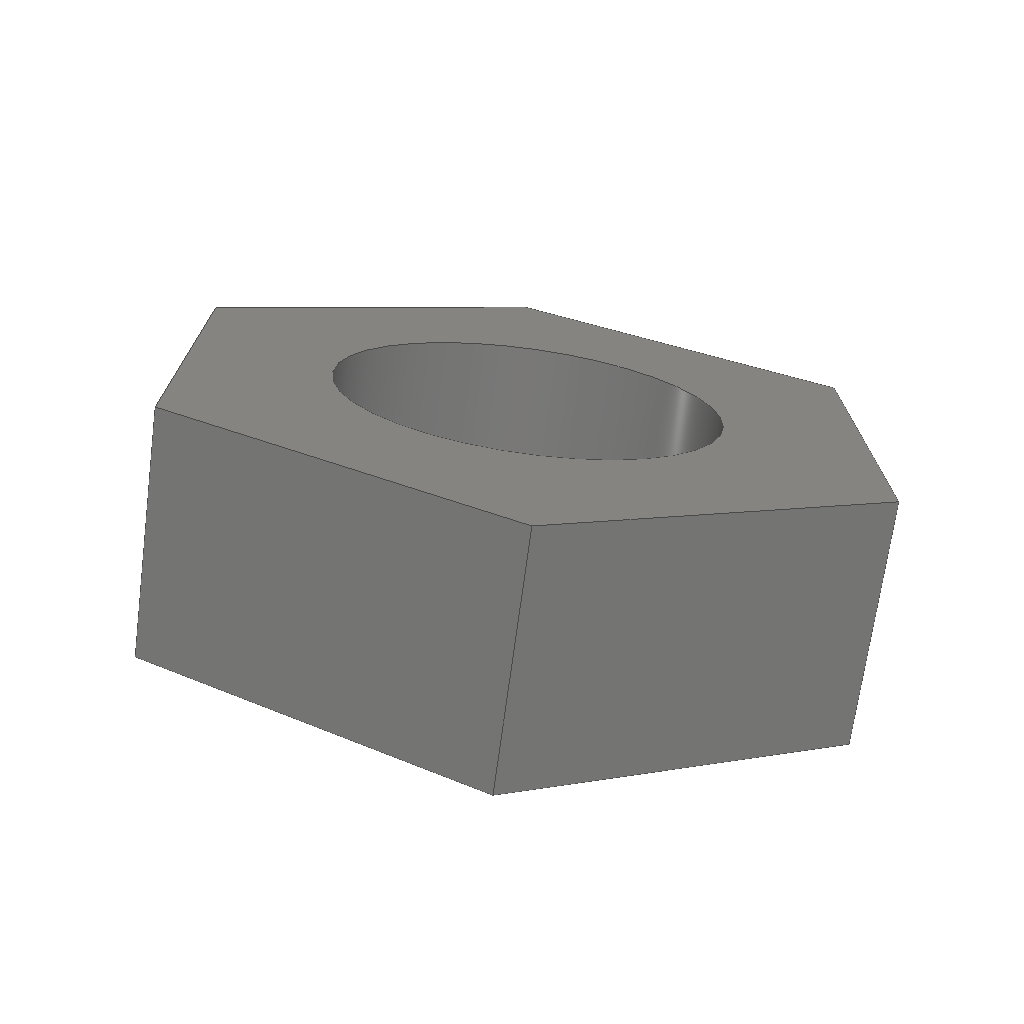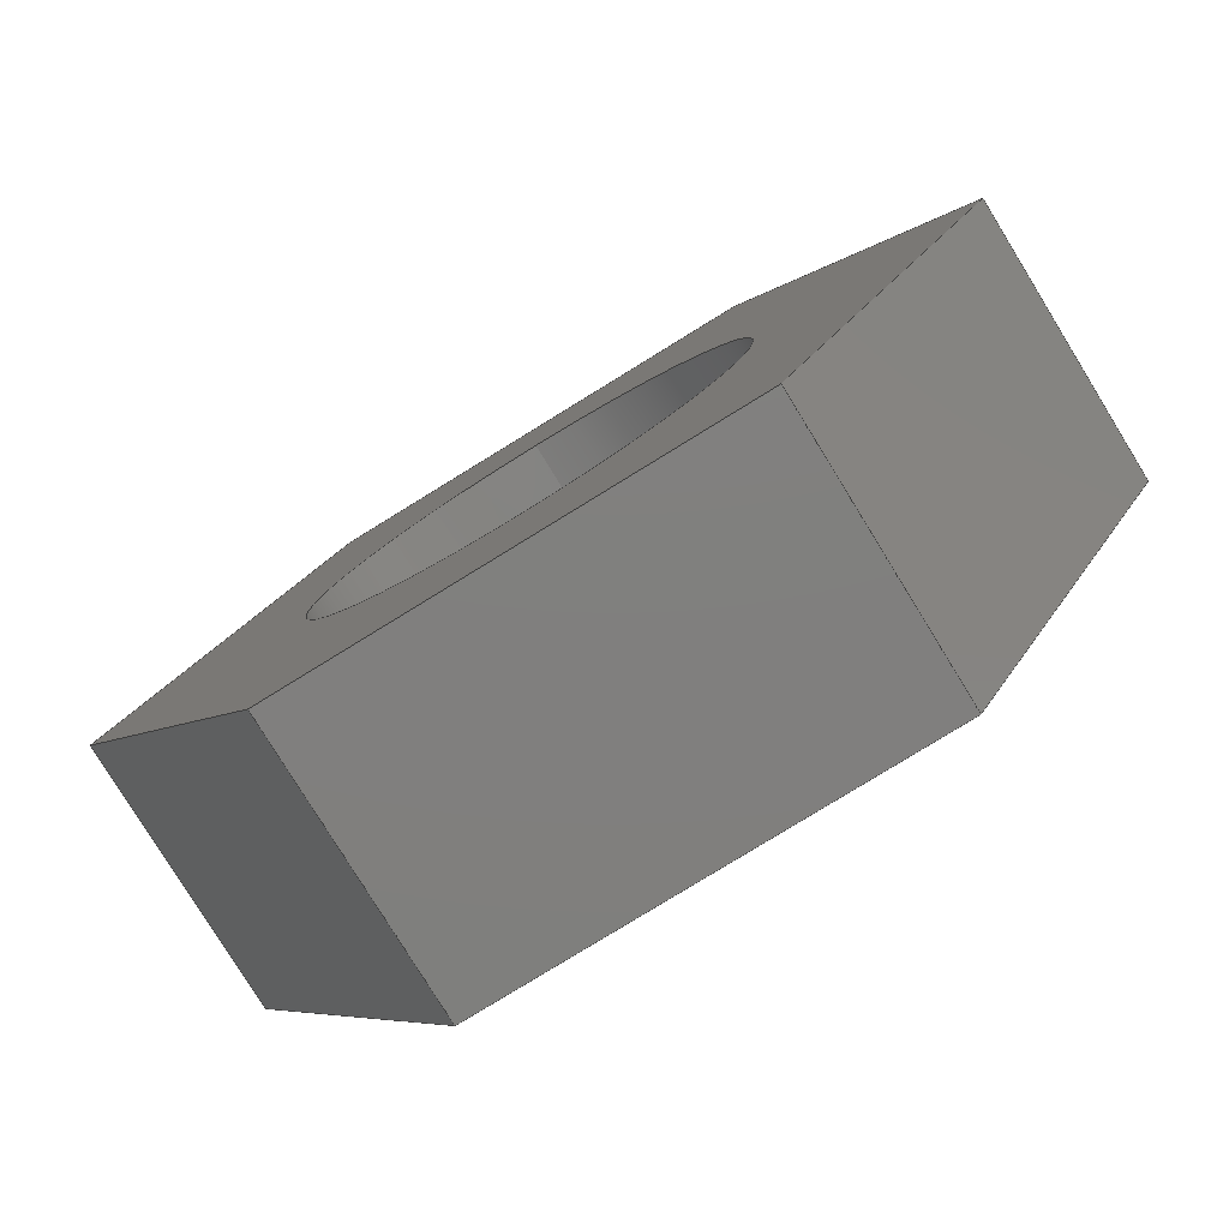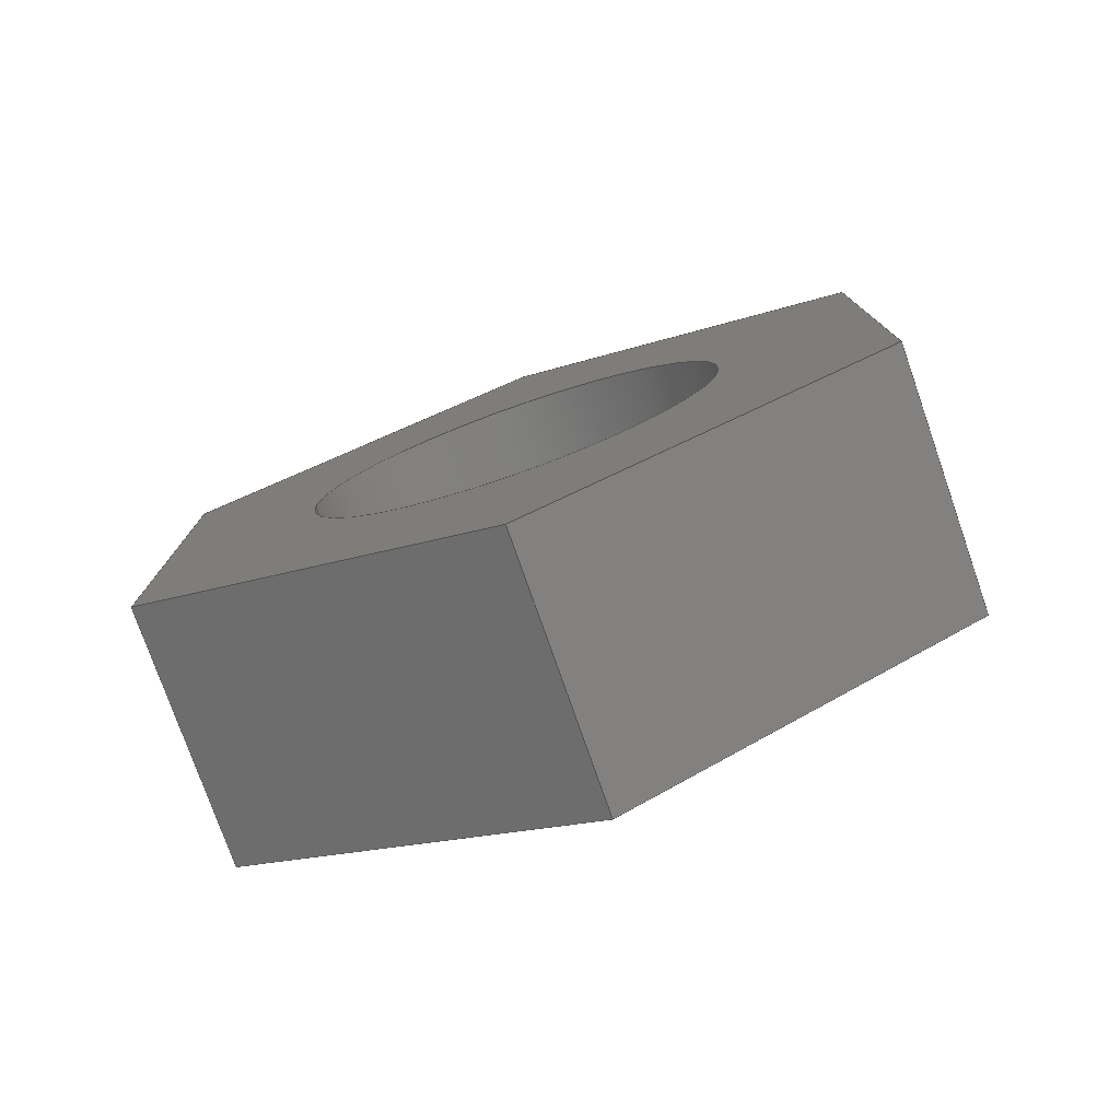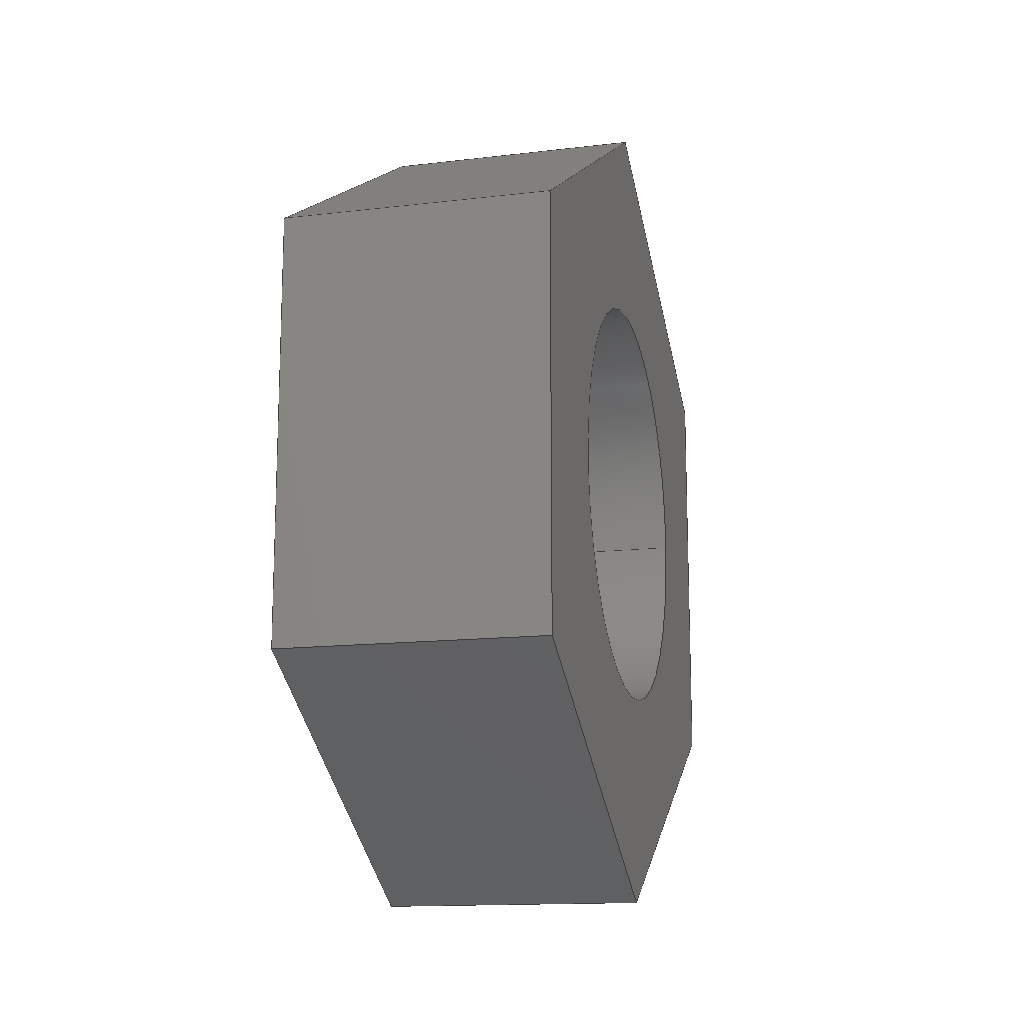
<metadata>
{"format":"step","ext":"step","renderer":"f3d","projection":"perspective","resolution":1024,"background":"white","views":[{"elev":-71.2,"azim":82.4,"up":"+Y"},{"elev":-79.6,"azim":-58.4,"up":"+Z"},{"elev":-77.3,"azim":109.3,"up":"+Y"},{"elev":-14.3,"azim":-165.4,"up":"+Y"}]}
</metadata>
<code>
ISO-10303-21;
DATA;
#1=MECHANICAL_DESIGN_GEOMETRIC_PRESENTATION_REPRESENTATION('',(#4),#279);
#2=SHAPE_REPRESENTATION_RELATIONSHIP('SRR','None',#286,#3);
#3=ADVANCED_BREP_SHAPE_REPRESENTATION('',(#5),#278);
#4=STYLED_ITEM('',(#296),#5);
#5=MANIFOLD_SOLID_BREP('Body1',#163);
#6=FACE_BOUND('',#33,.T.);
#7=FACE_BOUND('',#35,.T.);
#8=PLANE('',#180);
#9=PLANE('',#181);
#10=PLANE('',#182);
#11=PLANE('',#183);
#12=PLANE('',#184);
#13=PLANE('',#185);
#14=PLANE('',#186);
#15=PLANE('',#187);
#16=FACE_OUTER_BOUND('',#25,.T.);
#17=FACE_OUTER_BOUND('',#26,.T.);
#18=FACE_OUTER_BOUND('',#27,.T.);
#19=FACE_OUTER_BOUND('',#28,.T.);
#20=FACE_OUTER_BOUND('',#29,.T.);
#21=FACE_OUTER_BOUND('',#30,.T.);
#22=FACE_OUTER_BOUND('',#31,.T.);
#23=FACE_OUTER_BOUND('',#32,.T.);
#24=FACE_OUTER_BOUND('',#34,.T.);
#25=EDGE_LOOP('',(#111,#112,#113,#114));
#26=EDGE_LOOP('',(#115,#116,#117,#118));
#27=EDGE_LOOP('',(#119,#120,#121,#122));
#28=EDGE_LOOP('',(#123,#124,#125,#126));
#29=EDGE_LOOP('',(#127,#128,#129,#130));
#30=EDGE_LOOP('',(#131,#132,#133,#134));
#31=EDGE_LOOP('',(#135,#136,#137,#138));
#32=EDGE_LOOP('',(#139,#140,#141,#142,#143,#144));
#33=EDGE_LOOP('',(#145));
#34=EDGE_LOOP('',(#146,#147,#148,#149,#150,#151));
#35=EDGE_LOOP('',(#152));
#36=LINE('',#236,#55);
#37=LINE('',#241,#56);
#38=LINE('',#243,#57);
#39=LINE('',#245,#58);
#40=LINE('',#246,#59);
#41=LINE('',#249,#60);
#42=LINE('',#251,#61);
#43=LINE('',#252,#62);
#44=LINE('',#255,#63);
#45=LINE('',#257,#64);
#46=LINE('',#258,#65);
#47=LINE('',#262,#66);
#48=LINE('',#264,#67);
#49=LINE('',#266,#68);
#50=LINE('',#267,#69);
#51=LINE('',#269,#70);
#52=LINE('',#270,#71);
#53=LINE('',#272,#72);
#54=LINE('',#273,#73);
#55=VECTOR('',#194,1.2);
#56=VECTOR('',#199,1);
#57=VECTOR('',#200,1);
#58=VECTOR('',#201,1);
#59=VECTOR('',#202,1);
#60=VECTOR('',#205,1);
#61=VECTOR('',#206,1);
#62=VECTOR('',#207,1);
#63=VECTOR('',#210,1);
#64=VECTOR('',#211,1);
#65=VECTOR('',#212,1);
#66=VECTOR('',#215,1);
#67=VECTOR('',#216,1);
#68=VECTOR('',#217,1);
#69=VECTOR('',#218,1);
#70=VECTOR('',#221,1);
#71=VECTOR('',#222,1);
#72=VECTOR('',#225,1);
#73=VECTOR('',#226,1);
#74=CIRCLE('',#178,1.2);
#75=CIRCLE('',#179,1.2);
#76=VERTEX_POINT('',#233);
#77=VERTEX_POINT('',#235);
#78=VERTEX_POINT('',#239);
#79=VERTEX_POINT('',#240);
#80=VERTEX_POINT('',#242);
#81=VERTEX_POINT('',#244);
#82=VERTEX_POINT('',#248);
#83=VERTEX_POINT('',#250);
#84=VERTEX_POINT('',#254);
#85=VERTEX_POINT('',#256);
#86=VERTEX_POINT('',#260);
#87=VERTEX_POINT('',#261);
#88=VERTEX_POINT('',#263);
#89=VERTEX_POINT('',#265);
#90=EDGE_CURVE('',#76,#76,#74,.T.);
#91=EDGE_CURVE('',#76,#77,#36,.T.);
#92=EDGE_CURVE('',#77,#77,#75,.T.);
#93=EDGE_CURVE('',#78,#79,#37,.T.);
#94=EDGE_CURVE('',#78,#80,#38,.T.);
#95=EDGE_CURVE('',#81,#80,#39,.T.);
#96=EDGE_CURVE('',#79,#81,#40,.T.);
#97=EDGE_CURVE('',#79,#82,#41,.T.);
#98=EDGE_CURVE('',#83,#81,#42,.T.);
#99=EDGE_CURVE('',#82,#83,#43,.T.);
#100=EDGE_CURVE('',#82,#84,#44,.T.);
#101=EDGE_CURVE('',#85,#83,#45,.T.);
#102=EDGE_CURVE('',#84,#85,#46,.T.);
#103=EDGE_CURVE('',#86,#87,#47,.T.);
#104=EDGE_CURVE('',#88,#86,#48,.T.);
#105=EDGE_CURVE('',#89,#88,#49,.T.);
#106=EDGE_CURVE('',#87,#89,#50,.T.);
#107=EDGE_CURVE('',#87,#78,#51,.T.);
#108=EDGE_CURVE('',#80,#89,#52,.T.);
#109=EDGE_CURVE('',#84,#86,#53,.T.);
#110=EDGE_CURVE('',#88,#85,#54,.T.);
#111=ORIENTED_EDGE('',*,*,#90,.F.);
#112=ORIENTED_EDGE('',*,*,#91,.T.);
#113=ORIENTED_EDGE('',*,*,#92,.F.);
#114=ORIENTED_EDGE('',*,*,#91,.F.);
#115=ORIENTED_EDGE('',*,*,#93,.F.);
#116=ORIENTED_EDGE('',*,*,#94,.T.);
#117=ORIENTED_EDGE('',*,*,#95,.F.);
#118=ORIENTED_EDGE('',*,*,#96,.F.);
#119=ORIENTED_EDGE('',*,*,#97,.F.);
#120=ORIENTED_EDGE('',*,*,#96,.T.);
#121=ORIENTED_EDGE('',*,*,#98,.F.);
#122=ORIENTED_EDGE('',*,*,#99,.F.);
#123=ORIENTED_EDGE('',*,*,#100,.F.);
#124=ORIENTED_EDGE('',*,*,#99,.T.);
#125=ORIENTED_EDGE('',*,*,#101,.F.);
#126=ORIENTED_EDGE('',*,*,#102,.F.);
#127=ORIENTED_EDGE('',*,*,#103,.F.);
#128=ORIENTED_EDGE('',*,*,#104,.F.);
#129=ORIENTED_EDGE('',*,*,#105,.F.);
#130=ORIENTED_EDGE('',*,*,#106,.F.);
#131=ORIENTED_EDGE('',*,*,#107,.F.);
#132=ORIENTED_EDGE('',*,*,#106,.T.);
#133=ORIENTED_EDGE('',*,*,#108,.F.);
#134=ORIENTED_EDGE('',*,*,#94,.F.);
#135=ORIENTED_EDGE('',*,*,#109,.F.);
#136=ORIENTED_EDGE('',*,*,#102,.T.);
#137=ORIENTED_EDGE('',*,*,#110,.F.);
#138=ORIENTED_EDGE('',*,*,#104,.T.);
#139=ORIENTED_EDGE('',*,*,#101,.T.);
#140=ORIENTED_EDGE('',*,*,#98,.T.);
#141=ORIENTED_EDGE('',*,*,#95,.T.);
#142=ORIENTED_EDGE('',*,*,#108,.T.);
#143=ORIENTED_EDGE('',*,*,#105,.T.);
#144=ORIENTED_EDGE('',*,*,#110,.T.);
#145=ORIENTED_EDGE('',*,*,#92,.T.);
#146=ORIENTED_EDGE('',*,*,#109,.T.);
#147=ORIENTED_EDGE('',*,*,#103,.T.);
#148=ORIENTED_EDGE('',*,*,#107,.T.);
#149=ORIENTED_EDGE('',*,*,#93,.T.);
#150=ORIENTED_EDGE('',*,*,#97,.T.);
#151=ORIENTED_EDGE('',*,*,#100,.T.);
#152=ORIENTED_EDGE('',*,*,#90,.T.);
#153=CYLINDRICAL_SURFACE('',#177,1.2);
#154=ADVANCED_FACE('',(#16),#153,.F.);
#155=ADVANCED_FACE('',(#17),#8,.F.);
#156=ADVANCED_FACE('',(#18),#9,.F.);
#157=ADVANCED_FACE('',(#19),#10,.F.);
#158=ADVANCED_FACE('',(#20),#11,.F.);
#159=ADVANCED_FACE('',(#21),#12,.F.);
#160=ADVANCED_FACE('',(#22),#13,.F.);
#161=ADVANCED_FACE('',(#23,#6),#14,.T.);
#162=ADVANCED_FACE('',(#24,#7),#15,.F.);
#163=CLOSED_SHELL('',(#154,#155,#156,#157,#158,#159,#160,#161,#162));
#164=DERIVED_UNIT_ELEMENT(#166,1);
#165=DERIVED_UNIT_ELEMENT(#281,3);
#166=(
MASS_UNIT()
NAMED_UNIT(*)
SI_UNIT(.KILO.,.GRAM.)
);
#167=DERIVED_UNIT((#164,#165));
#168=MEASURE_REPRESENTATION_ITEM('density measure',
POSITIVE_RATIO_MEASURE(2700),#167);
#169=PROPERTY_DEFINITION_REPRESENTATION(#174,#171);
#170=PROPERTY_DEFINITION_REPRESENTATION(#175,#172);
#171=REPRESENTATION('material name',(#173),#278);
#172=REPRESENTATION('density',(#168),#278);
#173=DESCRIPTIVE_REPRESENTATION_ITEM('Aluminum 6061','Aluminum 6061');
#174=PROPERTY_DEFINITION('material property','material name',#288);
#175=PROPERTY_DEFINITION('material property','density of part',#288);
#176=AXIS2_PLACEMENT_3D('placement',#231,#188,#189);
#177=AXIS2_PLACEMENT_3D('',#232,#190,#191);
#178=AXIS2_PLACEMENT_3D('',#234,#192,#193);
#179=AXIS2_PLACEMENT_3D('',#237,#195,#196);
#180=AXIS2_PLACEMENT_3D('',#238,#197,#198);
#181=AXIS2_PLACEMENT_3D('',#247,#203,#204);
#182=AXIS2_PLACEMENT_3D('',#253,#208,#209);
#183=AXIS2_PLACEMENT_3D('',#259,#213,#214);
#184=AXIS2_PLACEMENT_3D('',#268,#219,#220);
#185=AXIS2_PLACEMENT_3D('',#271,#223,#224);
#186=AXIS2_PLACEMENT_3D('',#274,#227,#228);
#187=AXIS2_PLACEMENT_3D('',#275,#229,#230);
#188=DIRECTION('axis',(0,0,1));
#189=DIRECTION('refdir',(1,0,0));
#190=DIRECTION('center_axis',(-1,0,0));
#191=DIRECTION('ref_axis',(0,0,-1));
#192=DIRECTION('center_axis',(1,0,0));
#193=DIRECTION('ref_axis',(0,0,-1));
#194=DIRECTION('',(1,0,0));
#195=DIRECTION('center_axis',(-1,0,0));
#196=DIRECTION('ref_axis',(0,0,-1));
#197=DIRECTION('center_axis',(0,0.866,0.5));
#198=DIRECTION('ref_axis',(0,0.5,-0.866));
#199=DIRECTION('',(0,-0.5,0.866));
#200=DIRECTION('',(1,0,0));
#201=DIRECTION('',(0,0.5,-0.866));
#202=DIRECTION('',(1,0,0));
#203=DIRECTION('center_axis',(0,0.866,-0.5));
#204=DIRECTION('ref_axis',(0,-0.5,-0.866));
#205=DIRECTION('',(0,0.5,0.866));
#206=DIRECTION('',(0,-0.5,-0.866));
#207=DIRECTION('',(1,0,0));
#208=DIRECTION('center_axis',(0,0,-1));
#209=DIRECTION('ref_axis',(0,-1,0));
#210=DIRECTION('',(0,1,0));
#211=DIRECTION('',(0,-1,0));
#212=DIRECTION('',(1,0,0));
#213=DIRECTION('center_axis',(0,-0.866,0.5));
#214=DIRECTION('ref_axis',(0,0.5,0.866));
#215=DIRECTION('',(0,-0.5,-0.866));
#216=DIRECTION('',(-1,0,0));
#217=DIRECTION('',(0,0.5,0.866));
#218=DIRECTION('',(1,0,0));
#219=DIRECTION('center_axis',(0,0,1));
#220=DIRECTION('ref_axis',(0,1,0));
#221=DIRECTION('',(0,-1,0));
#222=DIRECTION('',(0,1,0));
#223=DIRECTION('center_axis',(0,-0.866,-0.5));
#224=DIRECTION('ref_axis',(0,-0.5,0.866));
#225=DIRECTION('',(0,0.5,-0.866));
#226=DIRECTION('',(0,-0.5,0.866));
#227=DIRECTION('center_axis',(1,0,0));
#228=DIRECTION('ref_axis',(0,0,-1));
#229=DIRECTION('center_axis',(1,0,0));
#230=DIRECTION('ref_axis',(0,0,-1));
#231=CARTESIAN_POINT('',(0,0,0));
#232=CARTESIAN_POINT('Origin',(1.5,0,0));
#233=CARTESIAN_POINT('',(0,-1.47e-16,1.2));
#234=CARTESIAN_POINT('Origin',(0,0,0));
#235=CARTESIAN_POINT('',(1.5,-1.47e-16,1.2));
#236=CARTESIAN_POINT('',(1.5,1.47e-16,1.2));
#237=CARTESIAN_POINT('Origin',(1.5,0,0));
#238=CARTESIAN_POINT('Origin',(1.5,-2.4,0));
#239=CARTESIAN_POINT('',(0,-1.2,-2.078));
#240=CARTESIAN_POINT('',(0,-2.4,0));
#241=CARTESIAN_POINT('',(0,-2.1,-0.5196));
#242=CARTESIAN_POINT('',(1.5,-1.2,-2.078));
#243=CARTESIAN_POINT('',(0,-1.2,-2.078));
#244=CARTESIAN_POINT('',(1.5,-2.4,0));
#245=CARTESIAN_POINT('',(1.5,-2.1,-0.5196));
#246=CARTESIAN_POINT('',(0,-2.4,-4.441e-16));
#247=CARTESIAN_POINT('Origin',(1.5,-1.2,2.078));
#248=CARTESIAN_POINT('',(0,-1.2,2.078));
#249=CARTESIAN_POINT('',(0,-1.5,1.559));
#250=CARTESIAN_POINT('',(1.5,-1.2,2.078));
#251=CARTESIAN_POINT('',(1.5,-1.5,1.559));
#252=CARTESIAN_POINT('',(0,-1.2,2.078));
#253=CARTESIAN_POINT('Origin',(1.5,1.2,2.078));
#254=CARTESIAN_POINT('',(0,1.2,2.078));
#255=CARTESIAN_POINT('',(0,0.6,2.078));
#256=CARTESIAN_POINT('',(1.5,1.2,2.078));
#257=CARTESIAN_POINT('',(1.5,0.6,2.078));
#258=CARTESIAN_POINT('',(0,1.2,2.078));
#259=CARTESIAN_POINT('Origin',(1.5,1.2,-2.078));
#260=CARTESIAN_POINT('',(0,2.4,-1.47e-16));
#261=CARTESIAN_POINT('',(0,1.2,-2.078));
#262=CARTESIAN_POINT('',(-1.11e-16,1.5,-1.559));
#263=CARTESIAN_POINT('',(1.5,2.4,-1.47e-16));
#264=CARTESIAN_POINT('',(0,2.4,-2.22e-16));
#265=CARTESIAN_POINT('',(1.5,1.2,-2.078));
#266=CARTESIAN_POINT('',(1.5,1.5,-1.559));
#267=CARTESIAN_POINT('',(0,1.2,-2.078));
#268=CARTESIAN_POINT('Origin',(1.5,-1.2,-2.078));
#269=CARTESIAN_POINT('',(0,-0.6,-2.078));
#270=CARTESIAN_POINT('',(1.5,-0.6,-2.078));
#271=CARTESIAN_POINT('Origin',(1.5,2.4,0));
#272=CARTESIAN_POINT('',(-1.11e-16,2.1,0.5196));
#273=CARTESIAN_POINT('',(1.5,2.1,0.5196));
#274=CARTESIAN_POINT('Origin',(1.5,0,0));
#275=CARTESIAN_POINT('Origin',(0,0,0));
#276=UNCERTAINTY_MEASURE_WITH_UNIT(LENGTH_MEASURE(0.001),#280,
'DISTANCE_ACCURACY_VALUE',
'Maximum model space distance between geometric entities at asserted c
onnectivities');
#277=UNCERTAINTY_MEASURE_WITH_UNIT(LENGTH_MEASURE(0.001),#280,
'DISTANCE_ACCURACY_VALUE',
'Maximum model space distance between geometric entities at asserted c
onnectivities');
#278=(
GEOMETRIC_REPRESENTATION_CONTEXT(3)
GLOBAL_UNCERTAINTY_ASSIGNED_CONTEXT((#276))
GLOBAL_UNIT_ASSIGNED_CONTEXT((#280,#282,#283))
REPRESENTATION_CONTEXT('','3D')
);
#279=(
GEOMETRIC_REPRESENTATION_CONTEXT(3)
GLOBAL_UNCERTAINTY_ASSIGNED_CONTEXT((#277))
GLOBAL_UNIT_ASSIGNED_CONTEXT((#280,#282,#283))
REPRESENTATION_CONTEXT('','3D')
);
#280=(
LENGTH_UNIT()
NAMED_UNIT(*)
SI_UNIT(.CENTI.,.METRE.)
);
#281=(
LENGTH_UNIT()
NAMED_UNIT(*)
SI_UNIT($,.METRE.)
);
#282=(
NAMED_UNIT(*)
PLANE_ANGLE_UNIT()
SI_UNIT($,.RADIAN.)
);
#283=(
NAMED_UNIT(*)
SI_UNIT($,.STERADIAN.)
SOLID_ANGLE_UNIT()
);
#284=SHAPE_DEFINITION_REPRESENTATION(#285,#286);
#285=PRODUCT_DEFINITION_SHAPE('',$,#288);
#286=SHAPE_REPRESENTATION('',(#176),#278);
#287=PRODUCT_DEFINITION_CONTEXT('part definition',#292,'design');
#288=PRODUCT_DEFINITION('nut 11 v2 (1)','nut 11 v2 (1)',#289,#287);
#289=PRODUCT_DEFINITION_FORMATION('',$,#294);
#290=PRODUCT_RELATED_PRODUCT_CATEGORY('nut 11 v2 (1)','nut 11 v2 (1)',(#294));
#291=APPLICATION_PROTOCOL_DEFINITION('international standard',
'automotive_design',2009,#292);
#292=APPLICATION_CONTEXT(
'Core Data for Automotive Mechanical Design Process');
#293=PRODUCT_CONTEXT('part definition',#292,'mechanical');
#294=PRODUCT('nut 11 v2 (1)','nut 11 v2 (1)',$,(#293));
#295=PRESENTATION_STYLE_ASSIGNMENT((#297));
#296=PRESENTATION_STYLE_ASSIGNMENT((#298));
#297=SURFACE_STYLE_USAGE(.BOTH.,#299);
#298=SURFACE_STYLE_USAGE(.BOTH.,#300);
#299=SURFACE_SIDE_STYLE('',(#301));
#300=SURFACE_SIDE_STYLE('',(#302));
#301=SURFACE_STYLE_FILL_AREA(#303);
#302=SURFACE_STYLE_FILL_AREA(#304);
#303=FILL_AREA_STYLE('Aluminum - Flat',(#305));
#304=FILL_AREA_STYLE('Steel - Satin',(#306));
#305=FILL_AREA_STYLE_COLOUR('Aluminum - Flat',#307);
#306=FILL_AREA_STYLE_COLOUR('Steel - Satin',#308);
#307=COLOUR_RGB('Aluminum - Flat',0.9961,0.9961,1);
#308=COLOUR_RGB('Steel - Satin',0.6275,0.6275,0.6275);
ENDSEC;
END-ISO-10303-21;

</code>
